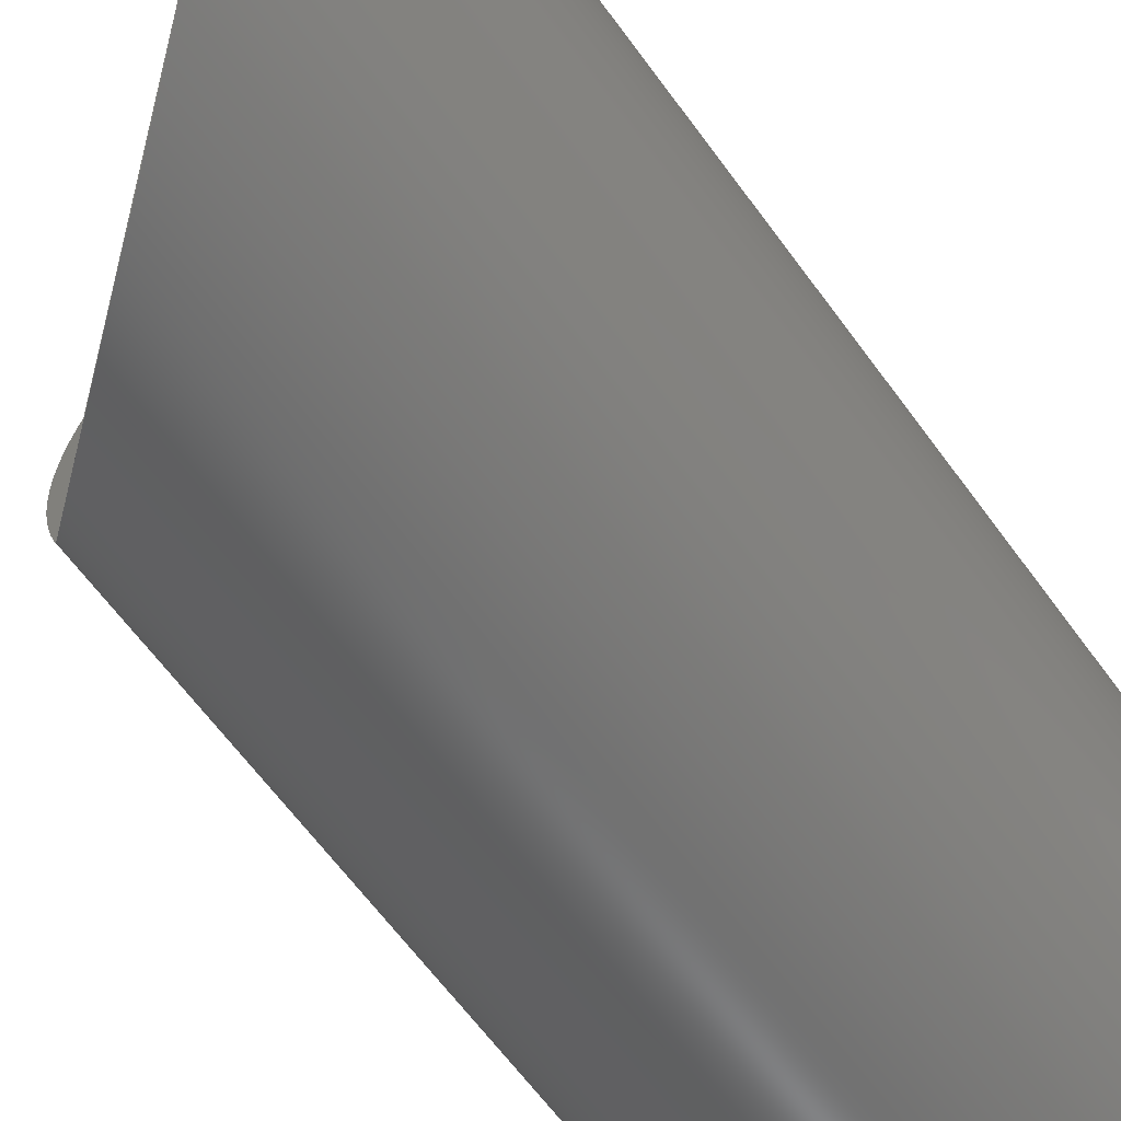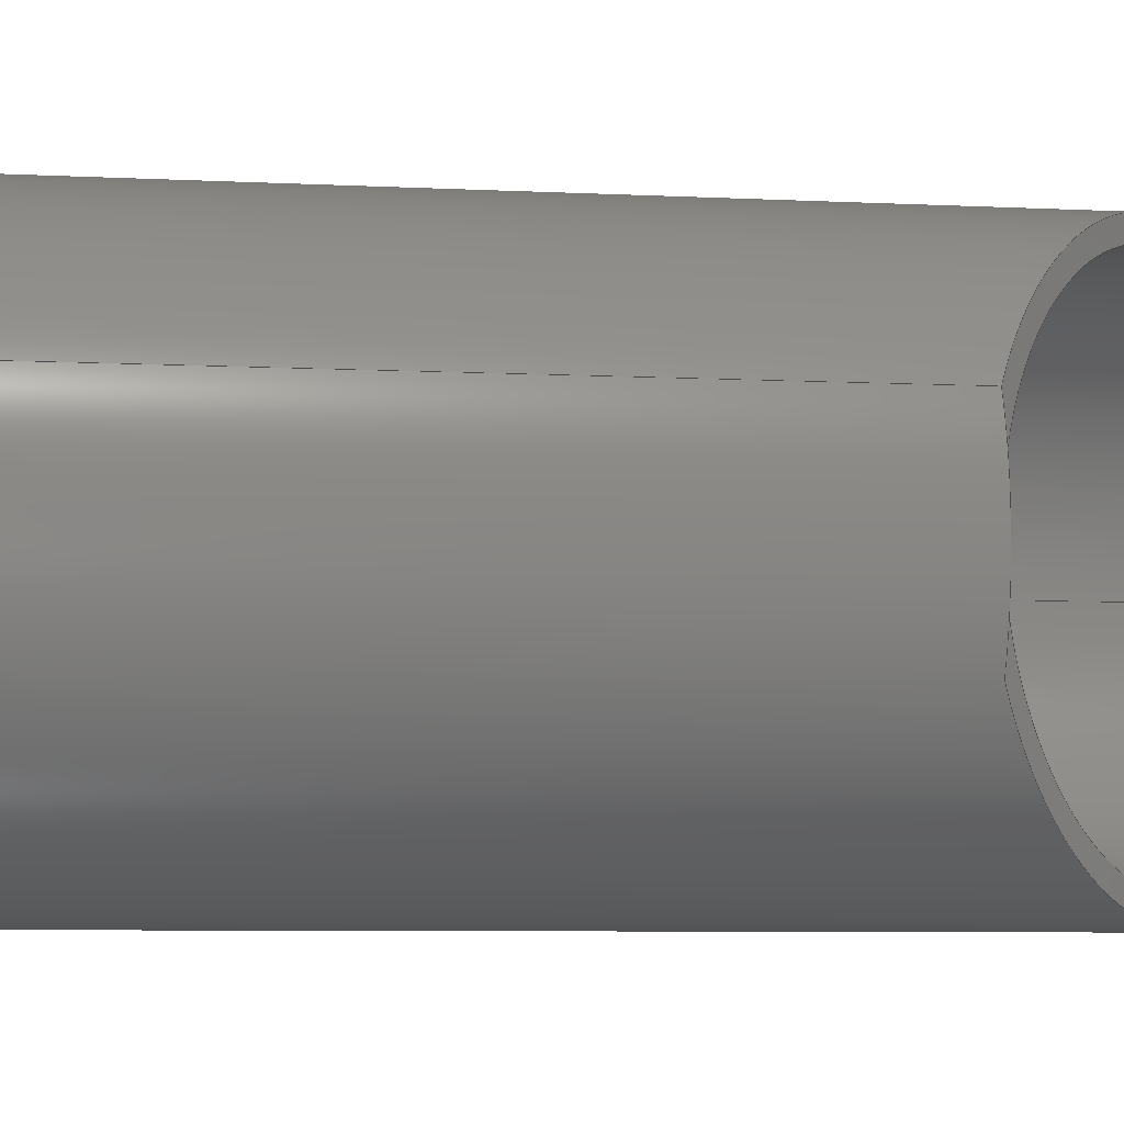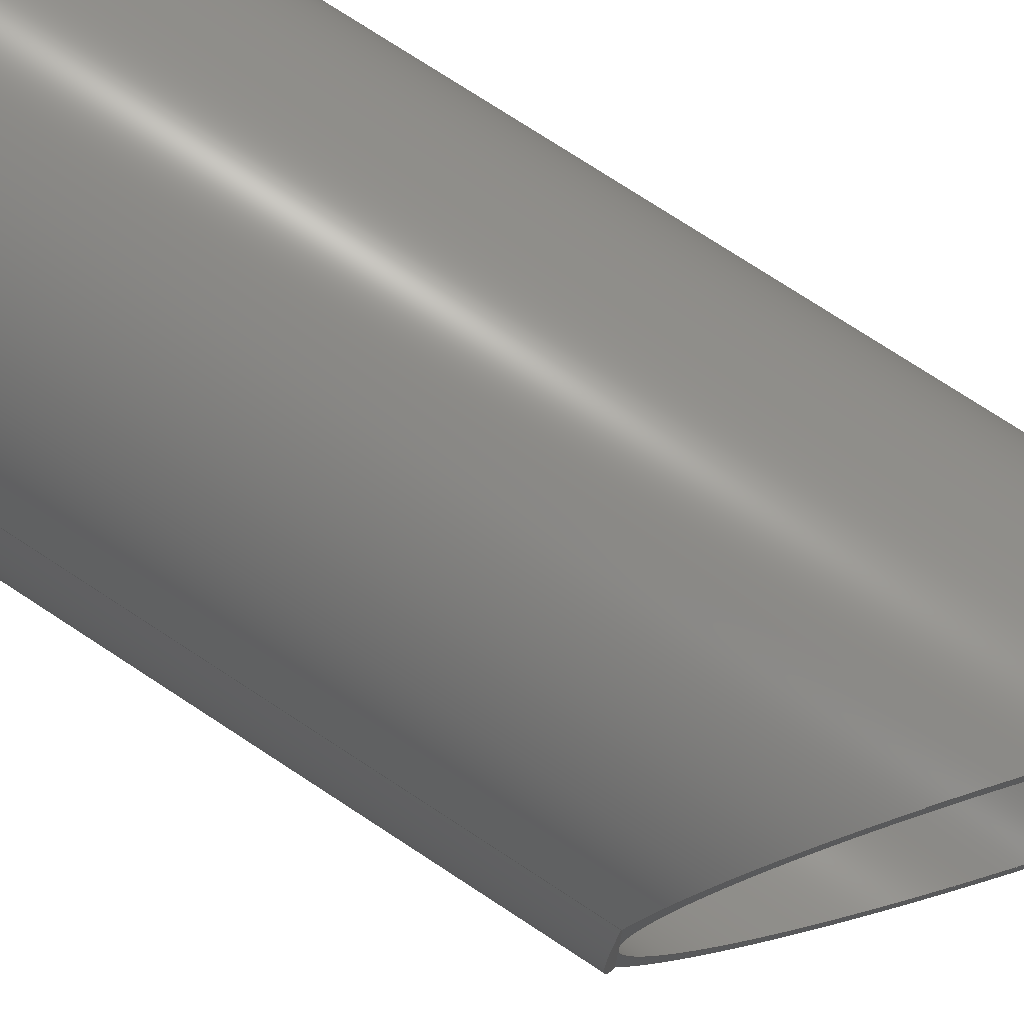
<metadata>
{"format":"step","ext":"stp","renderer":"f3d","projection":"perspective","resolution":1024,"background":"white","views":[{"elev":-61.8,"azim":35.6,"up":"+Y"},{"elev":-5.8,"azim":-100.0,"up":"+Y"},{"elev":75.3,"azim":-56.8,"up":"+Y"}]}
</metadata>
<code>
ISO-10303-21;
DATA;
#1=MECHANICAL_DESIGN_GEOMETRIC_PRESENTATION_REPRESENTATION('',(#4),#330);
#2=SHAPE_REPRESENTATION_RELATIONSHIP('SRR','None',#342,#3);
#3=ADVANCED_BREP_SHAPE_REPRESENTATION('',(#5),#329);
#4=STYLED_ITEM('',(#351),#5);
#5=MANIFOLD_SOLID_BREP('Solid1',#177);
#6=CONICAL_SURFACE('',#206,14.99,45);
#7=TOROIDAL_SURFACE('',#196,13.78,0.03125);
#8=TOROIDAL_SURFACE('',#200,14.29,0.03125);
#9=FACE_BOUND('',#45,.T.);
#10=FACE_BOUND('',#47,.T.);
#11=FACE_BOUND('',#49,.T.);
#12=FACE_BOUND('',#51,.T.);
#13=FACE_BOUND('',#53,.T.);
#14=FACE_BOUND('',#55,.T.);
#15=FACE_BOUND('',#57,.T.);
#16=FACE_BOUND('',#59,.T.);
#17=FACE_BOUND('',#61,.T.);
#18=FACE_BOUND('',#64,.T.);
#19=CYLINDRICAL_SURFACE('',#193,13.75);
#20=CYLINDRICAL_SURFACE('',#205,14.26);
#21=CYLINDRICAL_SURFACE('',#208,15.01);
#22=CYLINDRICAL_SURFACE('',#210,12.5);
#23=ELLIPSE('',#188,17.95,13.75);
#24=ELLIPSE('',#189,16.32,12.5);
#25=ELLIPSE('',#191,17.95,13.75);
#26=ELLIPSE('',#192,16.32,12.5);
#27=FACE_OUTER_BOUND('',#41,.T.);
#28=FACE_OUTER_BOUND('',#42,.T.);
#29=FACE_OUTER_BOUND('',#43,.T.);
#30=FACE_OUTER_BOUND('',#44,.T.);
#31=FACE_OUTER_BOUND('',#46,.T.);
#32=FACE_OUTER_BOUND('',#48,.T.);
#33=FACE_OUTER_BOUND('',#50,.T.);
#34=FACE_OUTER_BOUND('',#52,.T.);
#35=FACE_OUTER_BOUND('',#54,.T.);
#36=FACE_OUTER_BOUND('',#56,.T.);
#37=FACE_OUTER_BOUND('',#58,.T.);
#38=FACE_OUTER_BOUND('',#60,.T.);
#39=FACE_OUTER_BOUND('',#62,.T.);
#40=FACE_OUTER_BOUND('',#63,.T.);
#41=EDGE_LOOP('',(#118,#119,#120));
#42=EDGE_LOOP('',(#121,#122,#123,#124));
#43=EDGE_LOOP('',(#125,#126,#127,#128));
#44=EDGE_LOOP('',(#129,#130,#131,#132));
#45=EDGE_LOOP('',(#133));
#46=EDGE_LOOP('',(#134));
#47=EDGE_LOOP('',(#135));
#48=EDGE_LOOP('',(#136));
#49=EDGE_LOOP('',(#137));
#50=EDGE_LOOP('',(#138));
#51=EDGE_LOOP('',(#139));
#52=EDGE_LOOP('',(#140));
#53=EDGE_LOOP('',(#141));
#54=EDGE_LOOP('',(#142));
#55=EDGE_LOOP('',(#143));
#56=EDGE_LOOP('',(#144));
#57=EDGE_LOOP('',(#145));
#58=EDGE_LOOP('',(#146));
#59=EDGE_LOOP('',(#147));
#60=EDGE_LOOP('',(#148,#149));
#61=EDGE_LOOP('',(#150));
#62=EDGE_LOOP('',(#151,#152,#153));
#63=EDGE_LOOP('',(#154));
#64=EDGE_LOOP('',(#155));
#65=LINE('',#284,#69);
#66=LINE('',#285,#70);
#67=LINE('',#291,#71);
#68=LINE('',#295,#72);
#69=VECTOR('',#220,0.3937);
#70=VECTOR('',#221,0.3937);
#71=VECTOR('',#228,0.3937);
#72=VECTOR('',#233,0.3937);
#73=CIRCLE('',#186,13.75);
#74=CIRCLE('',#194,13.75);
#75=CIRCLE('',#195,13.75);
#76=CIRCLE('',#197,13.78);
#77=CIRCLE('',#199,14.26);
#78=CIRCLE('',#201,14.26);
#79=CIRCLE('',#202,14.29);
#80=CIRCLE('',#204,14.98);
#81=CIRCLE('',#207,15.01);
#82=CIRCLE('',#209,15.01);
#83=CIRCLE('',#211,12.5);
#84=VERTEX_POINT('',#280);
#85=VERTEX_POINT('',#281);
#86=VERTEX_POINT('',#283);
#87=VERTEX_POINT('',#287);
#88=VERTEX_POINT('',#289);
#89=VERTEX_POINT('',#293);
#90=VERTEX_POINT('',#299);
#91=VERTEX_POINT('',#302);
#92=VERTEX_POINT('',#305);
#93=VERTEX_POINT('',#308);
#94=VERTEX_POINT('',#310);
#95=VERTEX_POINT('',#313);
#96=VERTEX_POINT('',#317);
#97=VERTEX_POINT('',#320);
#98=VERTEX_POINT('',#323);
#99=EDGE_CURVE('',#84,#85,#73,.T.);
#100=EDGE_CURVE('',#86,#84,#65,.T.);
#101=EDGE_CURVE('',#85,#86,#66,.T.);
#102=EDGE_CURVE('',#85,#87,#23,.T.);
#103=EDGE_CURVE('',#88,#86,#24,.T.);
#104=EDGE_CURVE('',#87,#88,#67,.T.);
#105=EDGE_CURVE('',#89,#84,#25,.T.);
#106=EDGE_CURVE('',#88,#89,#68,.T.);
#107=EDGE_CURVE('',#86,#88,#26,.T.);
#108=EDGE_CURVE('',#89,#87,#74,.T.);
#109=EDGE_CURVE('',#90,#90,#75,.T.);
#110=EDGE_CURVE('',#91,#91,#76,.T.);
#111=EDGE_CURVE('',#92,#92,#77,.T.);
#112=EDGE_CURVE('',#93,#93,#78,.T.);
#113=EDGE_CURVE('',#94,#94,#79,.T.);
#114=EDGE_CURVE('',#95,#95,#80,.T.);
#115=EDGE_CURVE('',#96,#96,#81,.T.);
#116=EDGE_CURVE('',#97,#97,#82,.T.);
#117=EDGE_CURVE('',#98,#98,#83,.T.);
#118=ORIENTED_EDGE('',*,*,#99,.F.);
#119=ORIENTED_EDGE('',*,*,#100,.F.);
#120=ORIENTED_EDGE('',*,*,#101,.F.);
#121=ORIENTED_EDGE('',*,*,#102,.F.);
#122=ORIENTED_EDGE('',*,*,#101,.T.);
#123=ORIENTED_EDGE('',*,*,#103,.F.);
#124=ORIENTED_EDGE('',*,*,#104,.F.);
#125=ORIENTED_EDGE('',*,*,#105,.F.);
#126=ORIENTED_EDGE('',*,*,#106,.F.);
#127=ORIENTED_EDGE('',*,*,#107,.F.);
#128=ORIENTED_EDGE('',*,*,#100,.T.);
#129=ORIENTED_EDGE('',*,*,#105,.T.);
#130=ORIENTED_EDGE('',*,*,#99,.T.);
#131=ORIENTED_EDGE('',*,*,#102,.T.);
#132=ORIENTED_EDGE('',*,*,#108,.F.);
#133=ORIENTED_EDGE('',*,*,#109,.F.);
#134=ORIENTED_EDGE('',*,*,#109,.T.);
#135=ORIENTED_EDGE('',*,*,#110,.T.);
#136=ORIENTED_EDGE('',*,*,#111,.T.);
#137=ORIENTED_EDGE('',*,*,#110,.F.);
#138=ORIENTED_EDGE('',*,*,#112,.T.);
#139=ORIENTED_EDGE('',*,*,#113,.T.);
#140=ORIENTED_EDGE('',*,*,#114,.F.);
#141=ORIENTED_EDGE('',*,*,#113,.F.);
#142=ORIENTED_EDGE('',*,*,#111,.F.);
#143=ORIENTED_EDGE('',*,*,#112,.F.);
#144=ORIENTED_EDGE('',*,*,#115,.T.);
#145=ORIENTED_EDGE('',*,*,#114,.T.);
#146=ORIENTED_EDGE('',*,*,#116,.F.);
#147=ORIENTED_EDGE('',*,*,#115,.F.);
#148=ORIENTED_EDGE('',*,*,#103,.T.);
#149=ORIENTED_EDGE('',*,*,#107,.T.);
#150=ORIENTED_EDGE('',*,*,#117,.F.);
#151=ORIENTED_EDGE('',*,*,#106,.T.);
#152=ORIENTED_EDGE('',*,*,#108,.T.);
#153=ORIENTED_EDGE('',*,*,#104,.T.);
#154=ORIENTED_EDGE('',*,*,#116,.T.);
#155=ORIENTED_EDGE('',*,*,#117,.T.);
#156=PLANE('',#185);
#157=PLANE('',#187);
#158=PLANE('',#190);
#159=PLANE('',#198);
#160=PLANE('',#203);
#161=PLANE('',#212);
#162=PLANE('',#213);
#163=ADVANCED_FACE('',(#27),#156,.F.);
#164=ADVANCED_FACE('',(#28),#157,.F.);
#165=ADVANCED_FACE('',(#29),#158,.F.);
#166=ADVANCED_FACE('',(#30,#9),#19,.T.);
#167=ADVANCED_FACE('',(#31,#10),#7,.F.);
#168=ADVANCED_FACE('',(#32,#11),#159,.T.);
#169=ADVANCED_FACE('',(#33,#12),#8,.F.);
#170=ADVANCED_FACE('',(#34,#13),#160,.T.);
#171=ADVANCED_FACE('',(#35,#14),#20,.T.);
#172=ADVANCED_FACE('',(#36,#15),#6,.T.);
#173=ADVANCED_FACE('',(#37,#16),#21,.T.);
#174=ADVANCED_FACE('',(#38,#17),#22,.F.);
#175=ADVANCED_FACE('',(#39),#161,.T.);
#176=ADVANCED_FACE('',(#40,#18),#162,.F.);
#177=CLOSED_SHELL('',(#163,#164,#165,#166,#167,#168,#169,#170,#171,#172,
#173,#174,#175,#176));
#178=DATE_TIME_ROLE('creation_date');
#179=APPLIED_DATE_AND_TIME_ASSIGNMENT(#180,#178,(#344));
#180=DATE_AND_TIME(#181,#182);
#181=CALENDAR_DATE(2014,18,7);
#182=LOCAL_TIME(21,6,10,#183);
#183=COORDINATED_UNIVERSAL_TIME_OFFSET(0,0,.BEHIND.);
#184=AXIS2_PLACEMENT_3D('placement',#278,#214,#215);
#185=AXIS2_PLACEMENT_3D('',#279,#216,#217);
#186=AXIS2_PLACEMENT_3D('',#282,#218,#219);
#187=AXIS2_PLACEMENT_3D('',#286,#222,#223);
#188=AXIS2_PLACEMENT_3D('',#288,#224,#225);
#189=AXIS2_PLACEMENT_3D('',#290,#226,#227);
#190=AXIS2_PLACEMENT_3D('',#292,#229,#230);
#191=AXIS2_PLACEMENT_3D('',#294,#231,#232);
#192=AXIS2_PLACEMENT_3D('',#296,#234,#235);
#193=AXIS2_PLACEMENT_3D('',#297,#236,#237);
#194=AXIS2_PLACEMENT_3D('',#298,#238,#239);
#195=AXIS2_PLACEMENT_3D('',#300,#240,#241);
#196=AXIS2_PLACEMENT_3D('',#301,#242,#243);
#197=AXIS2_PLACEMENT_3D('',#303,#244,#245);
#198=AXIS2_PLACEMENT_3D('',#304,#246,#247);
#199=AXIS2_PLACEMENT_3D('',#306,#248,#249);
#200=AXIS2_PLACEMENT_3D('',#307,#250,#251);
#201=AXIS2_PLACEMENT_3D('',#309,#252,#253);
#202=AXIS2_PLACEMENT_3D('',#311,#254,#255);
#203=AXIS2_PLACEMENT_3D('',#312,#256,#257);
#204=AXIS2_PLACEMENT_3D('',#314,#258,#259);
#205=AXIS2_PLACEMENT_3D('',#315,#260,#261);
#206=AXIS2_PLACEMENT_3D('',#316,#262,#263);
#207=AXIS2_PLACEMENT_3D('',#318,#264,#265);
#208=AXIS2_PLACEMENT_3D('',#319,#266,#267);
#209=AXIS2_PLACEMENT_3D('',#321,#268,#269);
#210=AXIS2_PLACEMENT_3D('',#322,#270,#271);
#211=AXIS2_PLACEMENT_3D('',#324,#272,#273);
#212=AXIS2_PLACEMENT_3D('',#325,#274,#275);
#213=AXIS2_PLACEMENT_3D('',#326,#276,#277);
#214=DIRECTION('axis',(0,0,1));
#215=DIRECTION('refdir',(1,0,0));
#216=DIRECTION('center_axis',(-1.678e-14,0,-1));
#217=DIRECTION('ref_axis',(-1,0,1.805e-14));
#218=DIRECTION('center_axis',(-1.678e-14,0,-1));
#219=DIRECTION('ref_axis',(-1,0,0));
#220=DIRECTION('',(0,-1,0));
#221=DIRECTION('',(0,-1,0));
#222=DIRECTION('center_axis',(0.6428,0,-0.766));
#223=DIRECTION('ref_axis',(-0.766,0,-0.6428));
#224=DIRECTION('center_axis',(0.6428,0,-0.766));
#225=DIRECTION('ref_axis',(-0.766,0,-0.6428));
#226=DIRECTION('center_axis',(-0.6428,0,0.766));
#227=DIRECTION('ref_axis',(-0.766,0,-0.6428));
#228=DIRECTION('',(0,-1,0));
#229=DIRECTION('center_axis',(0.6428,0,-0.766));
#230=DIRECTION('ref_axis',(-0.766,0,-0.6428));
#231=DIRECTION('center_axis',(0.6428,0,-0.766));
#232=DIRECTION('ref_axis',(-0.766,0,-0.6428));
#233=DIRECTION('',(0,-1,0));
#234=DIRECTION('center_axis',(-0.6428,0,0.766));
#235=DIRECTION('ref_axis',(-0.766,0,-0.6428));
#236=DIRECTION('center_axis',(0,0,1));
#237=DIRECTION('ref_axis',(-1,0,0));
#238=DIRECTION('center_axis',(0,0,1));
#239=DIRECTION('ref_axis',(-1,0,0));
#240=DIRECTION('center_axis',(0,0,-1));
#241=DIRECTION('ref_axis',(-1,0,0));
#242=DIRECTION('center_axis',(0,0,-1));
#243=DIRECTION('ref_axis',(-1,0,0));
#244=DIRECTION('center_axis',(0,0,1));
#245=DIRECTION('ref_axis',(-1,0,0));
#246=DIRECTION('center_axis',(0,0,1));
#247=DIRECTION('ref_axis',(1,0,0));
#248=DIRECTION('center_axis',(0,0,1));
#249=DIRECTION('ref_axis',(-1,0,0));
#250=DIRECTION('center_axis',(0,0,-1));
#251=DIRECTION('ref_axis',(-1,0,0));
#252=DIRECTION('center_axis',(0,0,-1));
#253=DIRECTION('ref_axis',(-1,0,0));
#254=DIRECTION('center_axis',(0,0,1));
#255=DIRECTION('ref_axis',(-1,0,0));
#256=DIRECTION('center_axis',(0,0,1));
#257=DIRECTION('ref_axis',(1,0,0));
#258=DIRECTION('center_axis',(0,0,-1));
#259=DIRECTION('ref_axis',(-1,0,0));
#260=DIRECTION('center_axis',(0,0,1));
#261=DIRECTION('ref_axis',(-1,0,0));
#262=DIRECTION('center_axis',(0,0,-1));
#263=DIRECTION('ref_axis',(-1,0,0));
#264=DIRECTION('center_axis',(0,0,1));
#265=DIRECTION('ref_axis',(-1,0,0));
#266=DIRECTION('center_axis',(0,0,1));
#267=DIRECTION('ref_axis',(-1,0,0));
#268=DIRECTION('center_axis',(0,0,-1));
#269=DIRECTION('ref_axis',(-1,0,0));
#270=DIRECTION('center_axis',(0,0,-1));
#271=DIRECTION('ref_axis',(-1,0,0));
#272=DIRECTION('center_axis',(0,0,1));
#273=DIRECTION('ref_axis',(-1,0,0));
#274=DIRECTION('center_axis',(0,0,1));
#275=DIRECTION('ref_axis',(1,0,0));
#276=DIRECTION('center_axis',(0,0,1));
#277=DIRECTION('ref_axis',(1,0,0));
#278=CARTESIAN_POINT('',(0,0,0));
#279=CARTESIAN_POINT('Origin',(-12.75,0,47.76));
#280=CARTESIAN_POINT('',(-12.75,-5.148,47.76));
#281=CARTESIAN_POINT('',(-12.75,5.148,47.76));
#282=CARTESIAN_POINT('Origin',(0,0,47.76));
#283=CARTESIAN_POINT('',(-12.75,0,47.76));
#284=CARTESIAN_POINT('',(-12.75,0,47.76));
#285=CARTESIAN_POINT('',(-12.75,0,47.76));
#286=CARTESIAN_POINT('Origin',(12.25,0,68.74));
#287=CARTESIAN_POINT('',(12.25,6.245,68.74));
#288=CARTESIAN_POINT('Origin',(0,0,58.46));
#289=CARTESIAN_POINT('',(12.25,1.531e-15,68.74));
#290=CARTESIAN_POINT('Origin',(-0.25,0,58.25));
#291=CARTESIAN_POINT('',(12.25,0,68.74));
#292=CARTESIAN_POINT('Origin',(12.25,0,68.74));
#293=CARTESIAN_POINT('',(12.25,-6.245,68.74));
#294=CARTESIAN_POINT('Origin',(0,0,58.46));
#295=CARTESIAN_POINT('',(12.25,0,68.74));
#296=CARTESIAN_POINT('Origin',(-0.25,0,58.25));
#297=CARTESIAN_POINT('Origin',(0,0,0));
#298=CARTESIAN_POINT('Origin',(0,0,68.74));
#299=CARTESIAN_POINT('',(13.75,-1.684e-15,3.781));
#300=CARTESIAN_POINT('Origin',(0,0,3.781));
#301=CARTESIAN_POINT('Origin',(0,0,3.781));
#302=CARTESIAN_POINT('',(13.78,1.688e-15,3.75));
#303=CARTESIAN_POINT('Origin',(0,0,3.75));
#304=CARTESIAN_POINT('Origin',(-1.381e-15,0,3.75));
#305=CARTESIAN_POINT('',(14.26,1.746e-15,3.75));
#306=CARTESIAN_POINT('Origin',(0,0,3.75));
#307=CARTESIAN_POINT('Origin',(0,0,2.031));
#308=CARTESIAN_POINT('',(14.26,-1.746e-15,2.031));
#309=CARTESIAN_POINT('Origin',(0,0,2.031));
#310=CARTESIAN_POINT('',(14.29,1.75e-15,2));
#311=CARTESIAN_POINT('Origin',(0,0,2));
#312=CARTESIAN_POINT('Origin',(-9.358e-16,0,2));
#313=CARTESIAN_POINT('',(14.98,-1.834e-15,2));
#314=CARTESIAN_POINT('Origin',(0,0,2));
#315=CARTESIAN_POINT('Origin',(0,0,0));
#316=CARTESIAN_POINT('Origin',(0,0,1.984));
#317=CARTESIAN_POINT('',(15.01,1.838e-15,1.969));
#318=CARTESIAN_POINT('Origin',(0,0,1.969));
#319=CARTESIAN_POINT('Origin',(0,0,0));
#320=CARTESIAN_POINT('',(15.01,1.838e-15,0));
#321=CARTESIAN_POINT('Origin',(0,0,0));
#322=CARTESIAN_POINT('Origin',(-0.25,0,68.74));
#323=CARTESIAN_POINT('',(12.25,1.531e-15,0));
#324=CARTESIAN_POINT('Origin',(-0.25,0,0));
#325=CARTESIAN_POINT('Origin',(-9.947e-16,0,68.74));
#326=CARTESIAN_POINT('Origin',(-9.358e-16,0,0));
#327=UNCERTAINTY_MEASURE_WITH_UNIT(LENGTH_MEASURE(0.0003937),
#331,'DISTANCE_ACCURACY_VALUE',
'Maximum model space distance between geometric entities at asserted c
onnectivities');
#328=UNCERTAINTY_MEASURE_WITH_UNIT(LENGTH_MEASURE(1e-06),#332,
'DISTANCE_ACCURACY_VALUE',
'Maximum model space distance between geometric entities at asserted c
onnectivities');
#329=(
GEOMETRIC_REPRESENTATION_CONTEXT(3)
GLOBAL_UNCERTAINTY_ASSIGNED_CONTEXT((#327))
GLOBAL_UNIT_ASSIGNED_CONTEXT((#331,#337,#334))
REPRESENTATION_CONTEXT('','3D')
);
#330=(
GEOMETRIC_REPRESENTATION_CONTEXT(3)
GLOBAL_UNCERTAINTY_ASSIGNED_CONTEXT((#328))
GLOBAL_UNIT_ASSIGNED_CONTEXT((#332,#337,#334))
REPRESENTATION_CONTEXT('','3D')
);
#331=(
CONVERSION_BASED_UNIT('__CONSTANT UNIT inch',#333)
LENGTH_UNIT()
NAMED_UNIT(#336)
);
#332=(
LENGTH_UNIT()
NAMED_UNIT(*)
SI_UNIT(.MILLI.,.METRE.)
);
#333=LENGTH_MEASURE_WITH_UNIT(LENGTH_MEASURE(25.4),#332);
#334=(
NAMED_UNIT(*)
SI_UNIT($,.STERADIAN.)
SOLID_ANGLE_UNIT()
);
#335=DIMENSIONAL_EXPONENTS(0,0,0,0,0,0,0);
#336=DIMENSIONAL_EXPONENTS(1,0,0,0,0,0,0);
#337=(
CONVERSION_BASED_UNIT('degree',#339)
NAMED_UNIT(#335)
PLANE_ANGLE_UNIT()
);
#338=(
NAMED_UNIT(*)
PLANE_ANGLE_UNIT()
SI_UNIT($,.RADIAN.)
);
#339=PLANE_ANGLE_MEASURE_WITH_UNIT(PLANE_ANGLE_MEASURE(0.01745),#338);
#340=SHAPE_DEFINITION_REPRESENTATION(#341,#342);
#341=PRODUCT_DEFINITION_SHAPE('',$,#344);
#342=SHAPE_REPRESENTATION('',(#184),#329);
#343=PRODUCT_DEFINITION_CONTEXT('part definition',#348,'design');
#344=PRODUCT_DEFINITION('A1-19010-100-02 HCWI nozzle insert',
'A1-19010-100-02 HCWI nozzle insert',#345,#343);
#345=PRODUCT_DEFINITION_FORMATION('',$,#350);
#346=PRODUCT_RELATED_PRODUCT_CATEGORY(
'A1-19010-100-02 HCWI nozzle insert',
'A1-19010-100-02 HCWI nozzle insert',(#350));
#347=APPLICATION_PROTOCOL_DEFINITION('international standard',
'automotive_design',2009,#348);
#348=APPLICATION_CONTEXT(
'Core Data for Automotive Mechanical Design Process');
#349=PRODUCT_CONTEXT('part definition',#348,'mechanical');
#350=PRODUCT('A1-19010-100-02 HCWI nozzle insert',
'A1-19010-100-02 HCWI nozzle insert',
'30" HCWI NOZZLE, ASTM A532 CLASS III TYPE A, PF#',(#349));
#351=PRESENTATION_STYLE_ASSIGNMENT((#352));
#352=SURFACE_STYLE_USAGE(.BOTH.,#353);
#353=SURFACE_SIDE_STYLE('',(#354));
#354=SURFACE_STYLE_FILL_AREA(#355);
#355=FILL_AREA_STYLE('',(#356));
#356=FILL_AREA_STYLE_COLOUR('',#357);
#357=COLOUR_RGB('',0.898,0.1216,0.1216);
ENDSEC;
END-ISO-10303-21;

</code>
